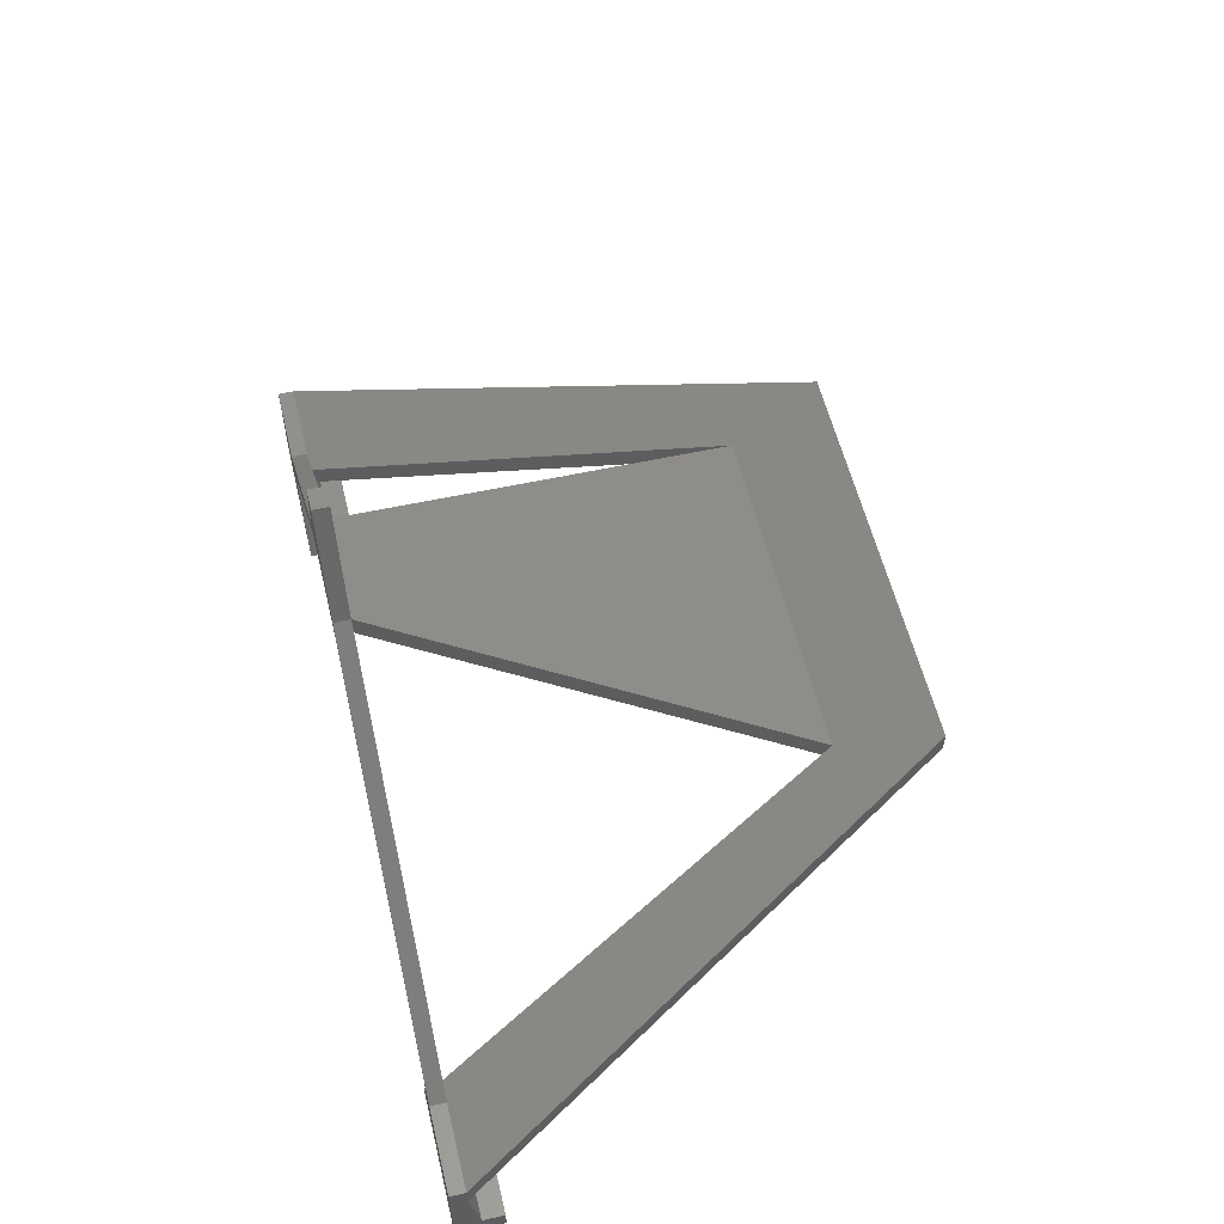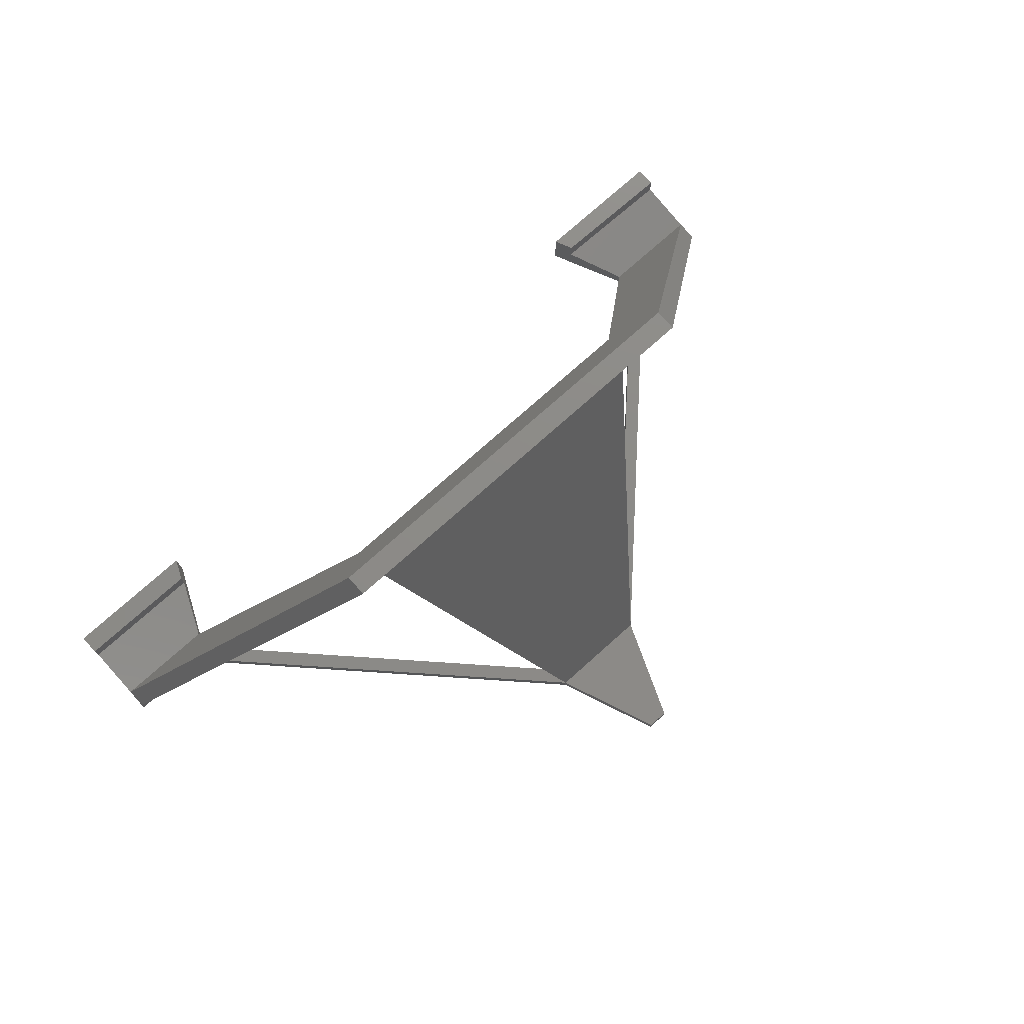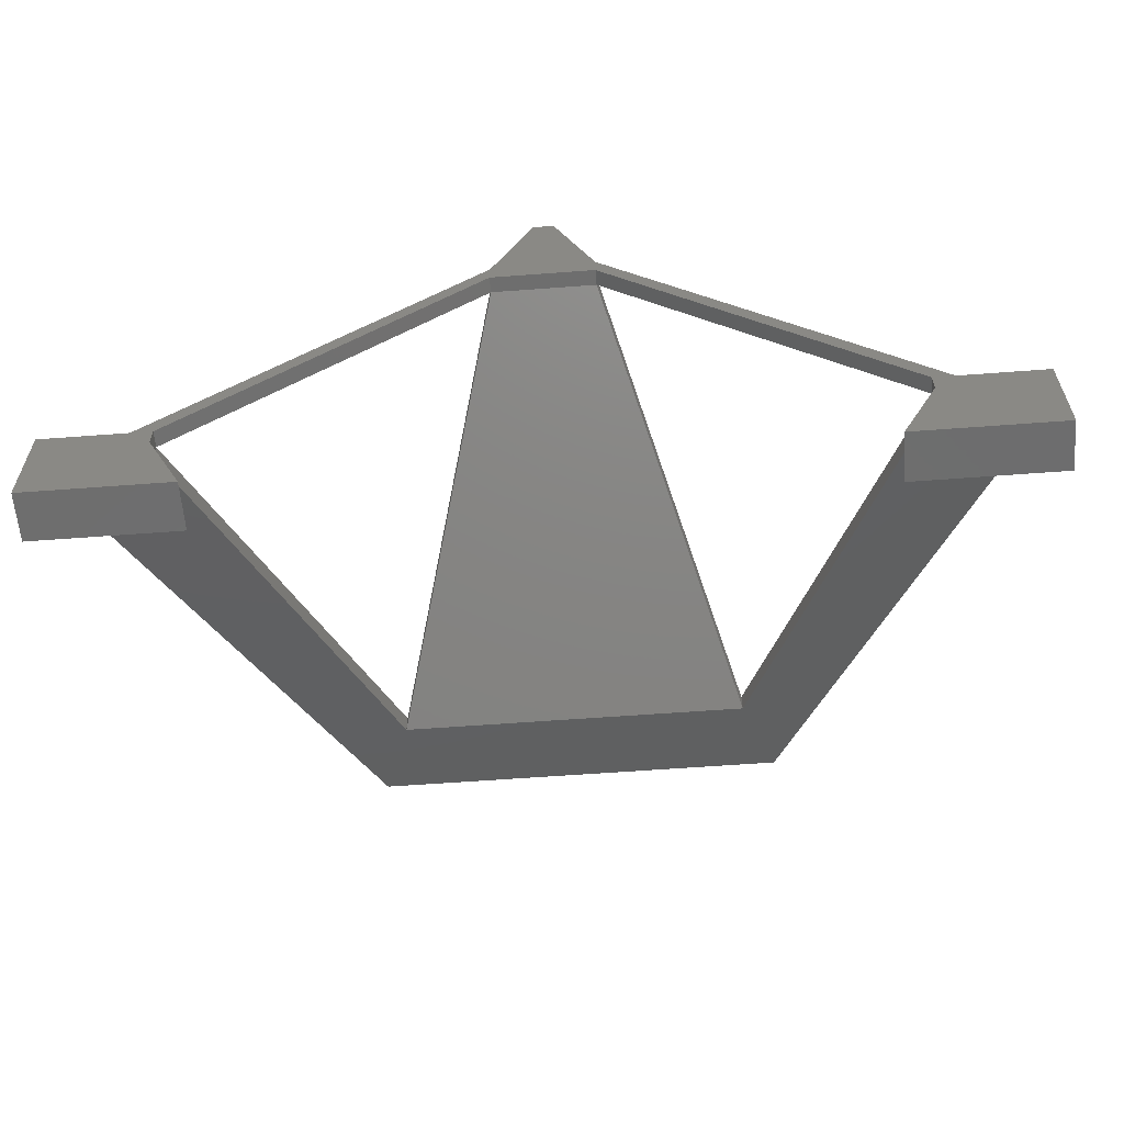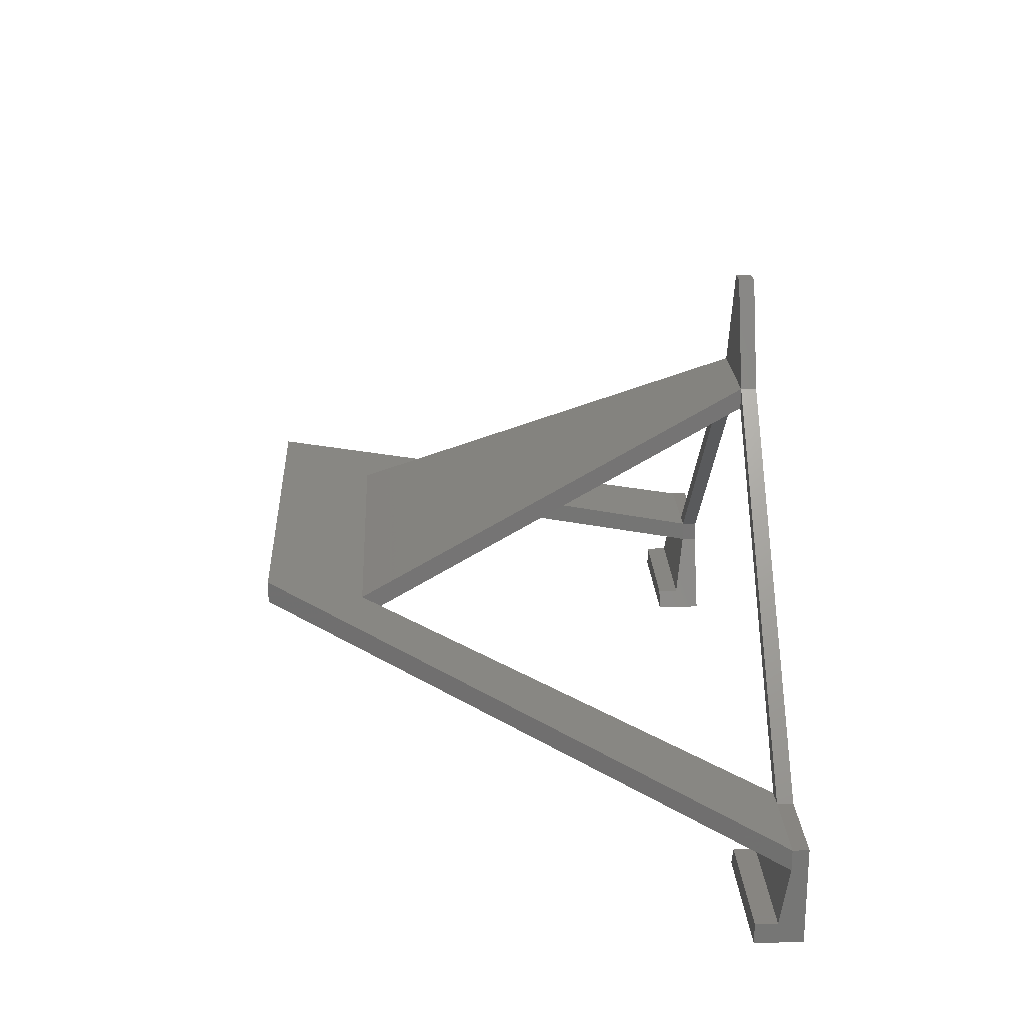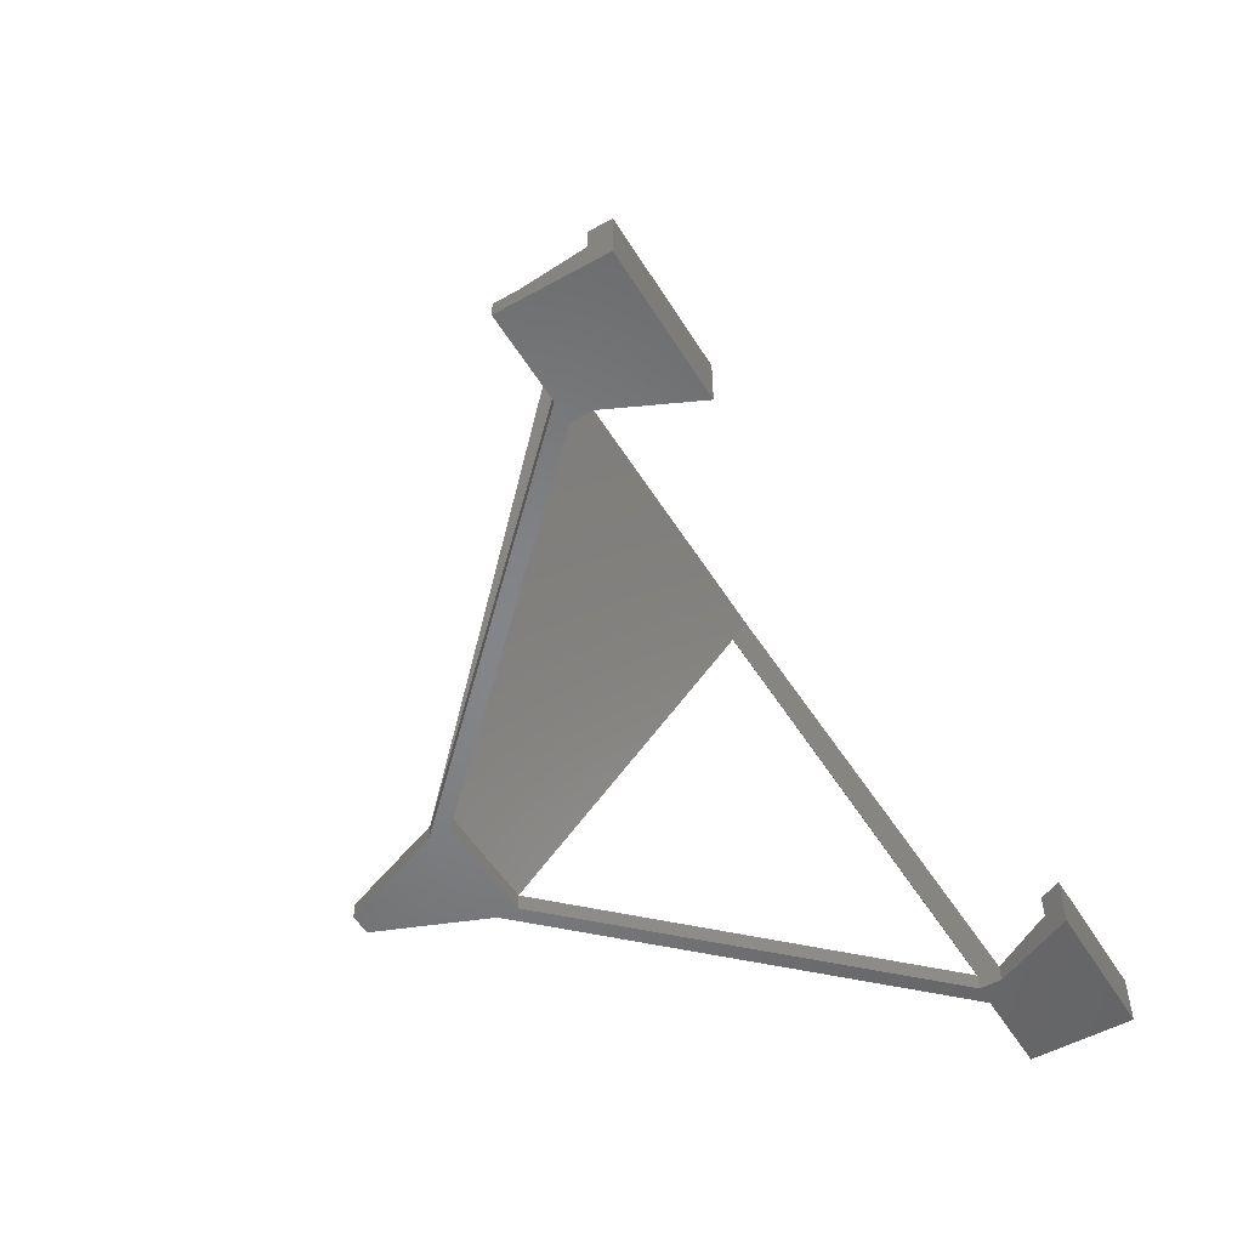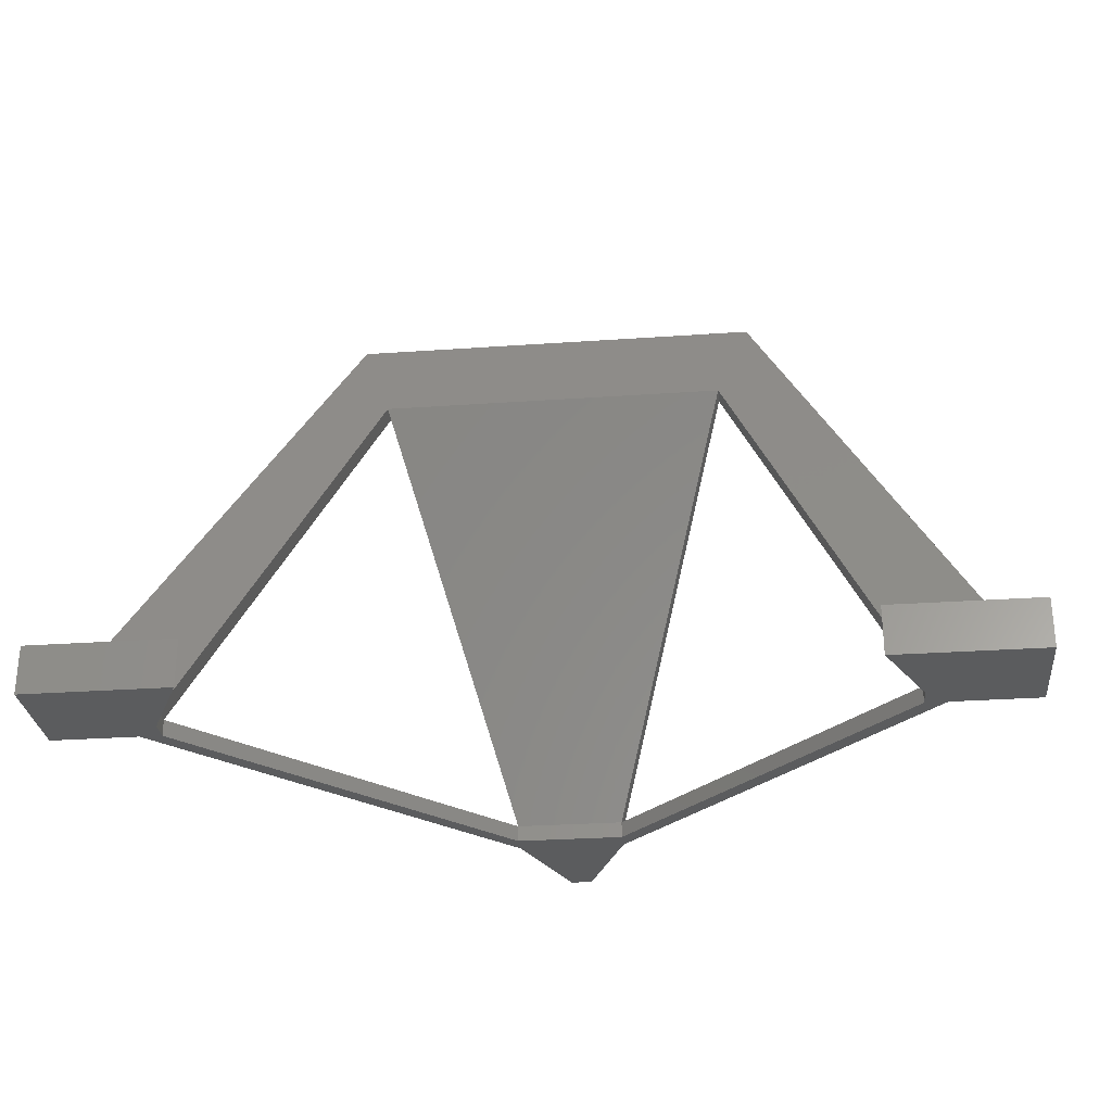
<metadata>
{"format":"stl","ext":"stl","renderer":"f3d","projection":"perspective","resolution":1024,"background":"white","views":[{"elev":57.3,"azim":-103.6,"up":"+Y"},{"elev":76.0,"azim":138.3,"up":"+Z"},{"elev":-60.0,"azim":-175.6,"up":"+Y"},{"elev":22.2,"azim":87.1,"up":"+Y"},{"elev":-52.6,"azim":-59.1,"up":"+Z"},{"elev":-28.5,"azim":6.0,"up":"+Z"}]}
</metadata>
<code>
# stl→obj: 62 verts, 135 faces
v 115.1 88.8 0
v 137.6 59.47 75.57
v 137.6 55.47 75.57
v 115.1 92.8 0
v 72.6 59.47 75.57
v 95.1 88.8 0
v 72.6 55.47 75.57
v 95.1 92.8 0
v 170.1 32.8 0
v 170.1 28.8 0
v 40.1 32.8 0
v 40.1 28.8 0
v 66.62 61.64 93.05
v 20.1 32.8 0
v 20.1 28.8 0
v 66.62 65.64 93.05
v 174.1 32.8 0
v 36.1 32.8 0
v 20.1 28.8 -3
v 40.1 28.8 -3
v 20.1 32.8 -3
v 36.1 32.8 -3
v 95.1 92.8 -3
v 115.1 92.8 -3
v 174.1 32.8 -3
v 190.1 32.8 -3
v 190.1 32.8 0
v 190.1 28.8 0
v 190.1 28.8 -3
v 170.1 28.8 -3
v 170.1 32.8 -3
v 115.1 88.8 -3
v 40.1 32.8 -3
v 95.1 88.8 -3
v 20.1 17.75 1.842
v 20.1 13.8 -3
v 20.1 13.8 2.5
v 20.1 17.75 6
v 45.43 17.38 1.903
v 45.43 17.38 6
v 20.1 13.8 6
v 47.1 13.8 6
v 47.1 13.8 2.5
v 47.1 13.8 0
v 47.1 13.8 -3
v 190.1 13.8 2.5
v 190.1 13.8 -3
v 190.1 17.8 1.833
v 163.1 13.8 -3
v 163.1 13.8 2.5
v 190.1 13.8 6
v 163.1 13.8 6
v 190.1 17.8 6
v 165 17.8 1.833
v 165 17.8 6
v 103.1 112.8 0
v 105.1 112.8 0
v 107.1 112.8 0
v 107.1 112.8 -3
v 103.1 112.8 -3
v 143.6 61.64 93.05
v 143.6 65.64 93.05
f 1 2 3
f 2 1 4
f 5 6 7
f 6 5 8
f 3 9 10
f 9 3 2
f 11 7 12
f 7 11 5
f 3 6 1
f 6 3 7
f 5 4 8
f 4 5 2
f 13 14 15
f 14 13 16
f 9 4 1
f 4 9 17
f 11 8 18
f 8 11 6
f 12 19 20
f 19 12 15
f 14 19 15
f 19 14 21
f 14 22 21
f 22 14 18
f 8 22 18
f 22 8 23
f 24 17 25
f 17 24 4
f 17 26 25
f 26 17 27
f 26 28 29
f 28 26 27
f 29 10 30
f 10 29 28
f 1 31 9
f 31 1 32
f 9 30 10
f 30 9 31
f 33 12 20
f 12 33 11
f 34 11 33
f 11 34 6
f 1 34 32
f 34 1 6
f 35 36 37
f 36 35 19
f 19 35 15
f 38 39 35
f 39 38 40
f 38 37 41
f 37 38 35
f 39 42 43
f 42 39 40
f 42 38 41
f 38 42 40
f 20 44 45
f 44 20 43
f 43 20 39
f 39 20 12
f 20 36 19
f 36 20 45
f 12 14 15
f 14 12 18
f 18 12 11
f 39 15 35
f 15 39 12
f 29 46 47
f 46 29 48
f 48 29 28
f 46 49 47
f 49 46 50
f 50 46 51
f 50 51 52
f 48 51 46
f 51 48 53
f 48 10 54
f 10 48 28
f 54 49 50
f 49 54 30
f 30 54 10
f 30 47 49
f 47 30 29
f 51 55 52
f 55 51 53
f 55 50 52
f 50 55 54
f 55 48 54
f 48 55 53
f 42 37 43
f 37 42 41
f 44 36 45
f 36 44 37
f 37 44 43
f 4 56 8
f 56 4 57
f 57 4 58
f 56 59 60
f 59 56 58
f 58 56 57
f 59 4 24
f 4 59 58
f 23 33 22
f 33 23 34
f 34 23 60
f 34 60 32
f 32 60 59
f 32 59 24
f 32 24 25
f 32 25 31
f 31 25 30
f 30 25 29
f 29 25 26
f 22 19 21
f 19 22 20
f 20 22 33
f 56 23 8
f 23 56 60
f 61 16 13
f 16 61 62
f 61 10 28
f 10 61 3
f 3 61 7
f 7 15 12
f 15 7 13
f 13 7 61
f 27 61 28
f 61 27 62
f 16 18 14
f 18 16 11
f 11 16 5
f 5 16 2
f 2 17 9
f 17 2 27
f 27 2 62
f 62 2 16

</code>
